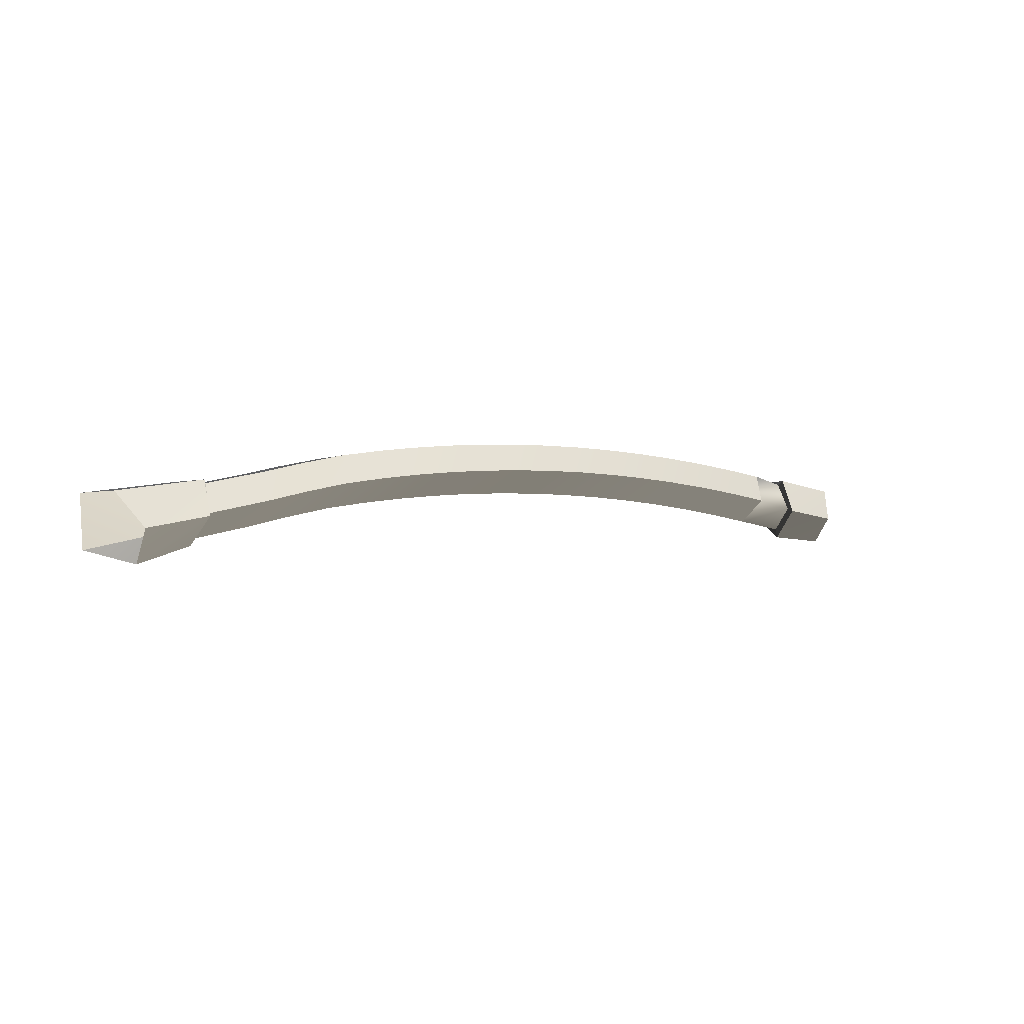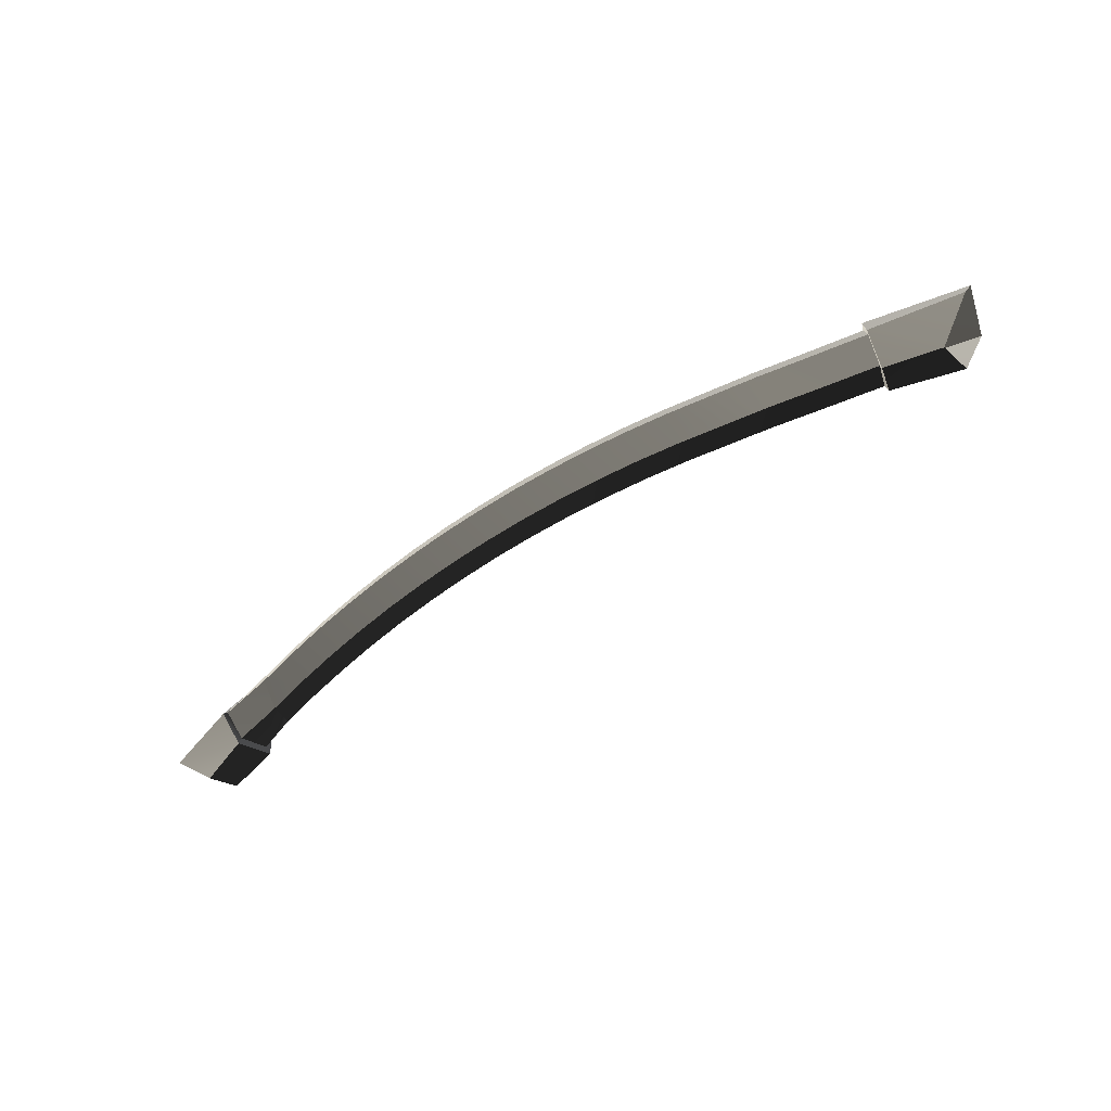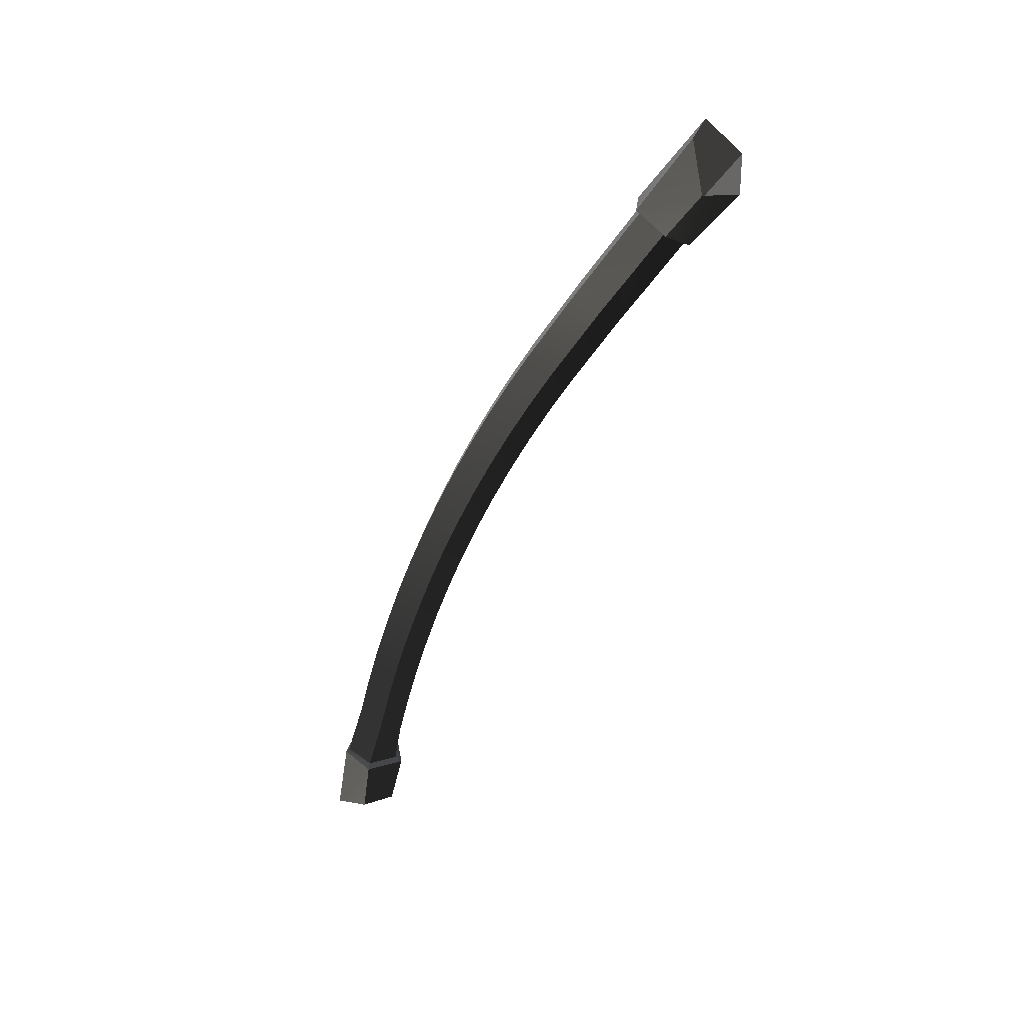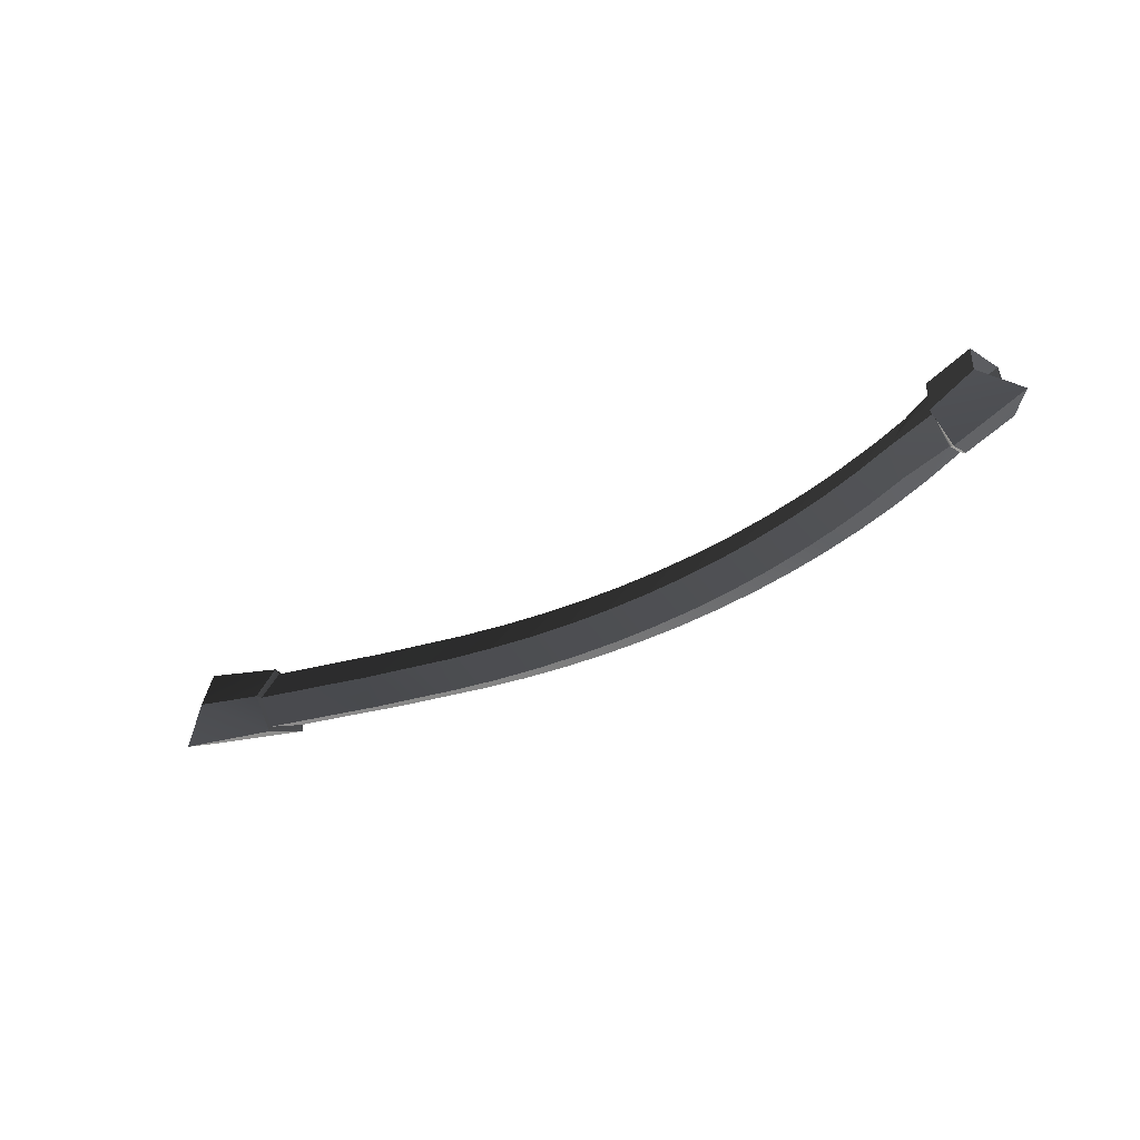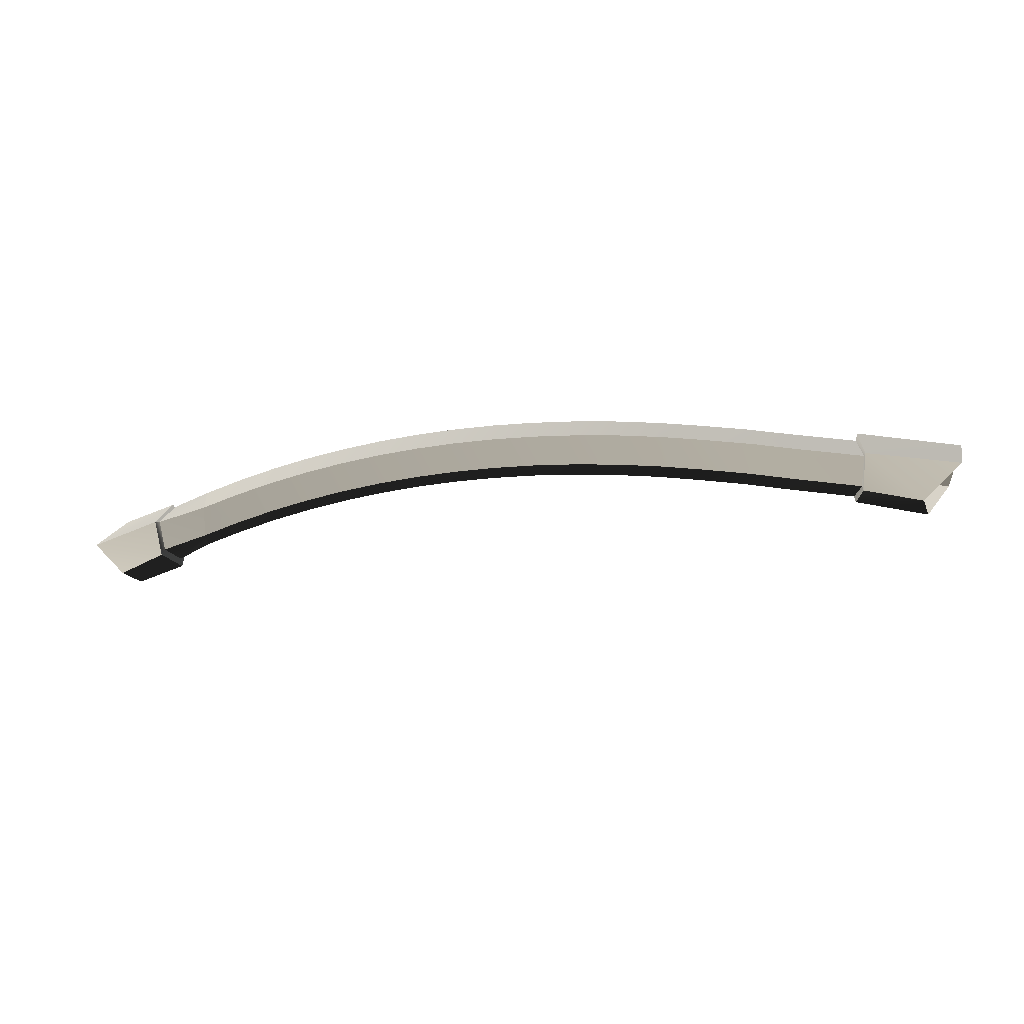
<metadata>
{"format":"obj","ext":"obj","renderer":"f3d","projection":"perspective","resolution":1024,"background":"white","views":[{"elev":-9.4,"azim":-46.9,"up":"+Y"},{"elev":-68.9,"azim":-159.1,"up":"+Y"},{"elev":-60.7,"azim":-127.5,"up":"+Y"},{"elev":-13.9,"azim":38.9,"up":"+Z"},{"elev":-55.6,"azim":177.2,"up":"+Y"}]}
</metadata>
<code>
g Box191
v 322.4 -79.59 -5.016
v 297.1 -101.7 6.94
v 263.6 -99.67 -12.35
v 270.4 -82.55 -33.44
v 267 -81.3 -32.78
v 262.1 -92.51 -12.62
v 228.6 -87.73 -25.43
v 229.8 -77.22 -46.42
v 229.8 -77.22 -46.42
v 228.6 -87.73 -25.43
v 200.5 -83.65 -37.3
v 201.9 -73.18 -58.24
v 171.9 -80.6 -48.49
v 173.3 -70.14 -69.41
v 142.8 -78.56 -59.02
v 144.2 -68.1 -79.93
v 113.1 -77.52 -68.9
v 114.5 -67.06 -89.82
v 82.81 -77.48 -78.12
v 84.18 -67.01 -99.07
v 51.98 -78.44 -86.7
v 53.26 -67.95 -107.7
v 20.6 -80.41 -94.62
v 21.76 -69.9 -115.6
v -11.32 -83.38 -101.9
v -10.29 -72.85 -122.9
v -43.75 -87.37 -108.4
v -42.85 -76.82 -129.6
v -76.67 -92.37 -114.3
v -75.9 -81.79 -135.5
v -110.1 -98.39 -119.5
v -109.4 -87.79 -140.7
v -143.9 -105.4 -124.1
v -143.4 -94.81 -145.3
v -178.2 -113.5 -127.9
v -177.7 -102.9 -149.1
v -212.9 -123.7 -132.4
v -212.5 -113.1 -153.7
v -248.5 -135.1 -136.4
v -248.2 -124.5 -157.7
v -297.1 -149.6 -141.7
v -296.9 -138.9 -163
v -296.9 -140.7 -166.8
v -297.7 -154.6 -141.1
v -340.9 -172.1 -145.4
v -366.9 -161.6 -174.7
v 292 -57.55 21.73
v 249.1 -51.36 5.084
v 251.2 -79.59 13.54
v 248.6 -54.43 0.4451
v 230.4 -48.03 -10.21
v 228.9 -70.76 -4.384
v 252.4 -76.9 7.658
v 230.4 -48.03 -10.21
v 202.4 -43.98 -22.02
v 200.8 -66.69 -16.25
v 228.9 -70.76 -4.384
v 173.9 -40.94 -33.19
v 172.2 -63.63 -27.44
v 144.8 -38.89 -43.71
v 143.1 -61.58 -37.97
v 115 -37.83 -53.6
v 113.4 -60.53 -47.85
v 84.69 -37.78 -62.85
v 83.11 -60.49 -57.07
v 53.75 -38.72 -71.46
v 52.27 -61.45 -65.65
v 22.23 -40.66 -79.41
v 20.88 -63.42 -73.56
v -9.831 -43.6 -86.7
v -11.05 -66.39 -80.81
v -42.41 -47.56 -93.32
v -43.49 -70.37 -87.38
v -75.47 -52.53 -99.26
v -76.42 -75.37 -93.28
v -109 -58.52 -104.5
v -109.8 -81.38 -98.48
v -143 -65.54 -109
v -143.7 -88.42 -103
v -177.3 -73.58 -112.9
v -178 -96.48 -106.8
v -212.1 -83.81 -117.4
v -212.7 -106.7 -111.3
v -247.8 -95.19 -121.4
v -248.3 -118.1 -115.3
v -296.5 -109.6 -126.8
v -296.9 -132.6 -120.6
v -298.6 -107.3 -125.4
v -373.1 -124.7 -128.9
v -353.5 -150.1 -117.9
v -298.7 -135.2 -117.1
v 322.4 -79.59 -5.016
v 270.4 -82.55 -33.44
v 261.4 -48.51 -28.11
v 249.1 -51.36 5.084
v 292 -57.55 21.73
v 299.7 -54.23 -12.21
v 267 -81.3 -32.78
v 229.8 -77.22 -46.42
v 231.8 -47.01 -40.71
v 259.1 -51.97 -28.19
v 229.8 -77.22 -46.42
v 201.9 -73.18 -58.24
v 203.9 -42.98 -52.5
v 202.4 -43.98 -22.02
v 230.4 -48.03 -10.21
v 231.8 -47.01 -40.71
v 173.3 -70.14 -69.41
v 175.4 -39.94 -63.65
v 173.9 -40.94 -33.19
v 203.9 -42.98 -52.5
v 144.2 -68.1 -79.93
v 146.3 -37.89 -74.19
v 144.8 -38.89 -43.71
v 175.4 -39.94 -63.65
v 114.5 -67.06 -89.82
v 116.5 -36.83 -84.1
v 115 -37.83 -53.6
v 146.3 -37.89 -74.19
v 84.18 -67.01 -99.07
v 86.05 -36.76 -93.38
v 84.69 -37.78 -62.85
v 116.5 -36.83 -84.1
v 53.26 -67.95 -107.7
v 54.99 -37.68 -102
v 53.75 -38.72 -71.46
v 86.05 -36.76 -93.38
v 21.76 -69.9 -115.6
v 23.34 -39.6 -110
v 22.23 -40.66 -79.41
v 54.99 -37.68 -102
v -10.29 -72.85 -122.9
v -8.858 -42.52 -117.4
v -9.831 -43.6 -86.7
v 23.34 -39.6 -110
v -42.85 -76.82 -129.6
v -41.58 -46.45 -124
v -42.41 -47.56 -93.32
v -8.858 -42.52 -117.4
v -75.9 -81.79 -135.5
v -74.78 -51.4 -130
v -75.47 -52.53 -99.26
v -41.58 -46.45 -124
v -109.4 -87.79 -140.7
v -108.4 -57.37 -135.3
v -109 -58.52 -104.5
v -74.78 -51.4 -130
v -143.4 -94.81 -145.3
v -142.5 -64.36 -139.9
v -143 -65.54 -109
v -108.4 -57.37 -135.3
v -177.7 -102.9 -149.1
v -177 -72.39 -143.8
v -177.3 -73.58 -112.9
v -142.5 -64.36 -139.9
v -212.5 -113.1 -153.7
v -211.9 -82.61 -148.4
v -212.1 -83.81 -117.4
v -177 -72.39 -143.8
v -248.2 -124.5 -157.7
v -247.6 -93.98 -152.4
v -247.8 -95.19 -121.4
v -211.9 -82.61 -148.4
v -296.9 -138.9 -163
v -296.4 -108.4 -157.8
v -296.5 -109.6 -126.8
v -247.6 -93.98 -152.4
v -296.9 -140.7 -166.8
v -366.9 -161.6 -174.7
v -376.4 -122.4 -166.1
v -373.1 -124.7 -128.9
v -298.6 -107.3 -125.4
v -297.4 -104.4 -162.1
v -340.9 -172.1 -145.4
v -297.7 -154.6 -141.1
v -298.7 -135.2 -117.1
v -353.5 -150.1 -117.9
v -297.1 -149.6 -141.7
v -248.5 -135.1 -136.4
v -248.3 -118.1 -115.3
v -296.9 -132.6 -120.6
v -212.9 -123.7 -132.4
v -212.7 -106.7 -111.3
v -178.2 -113.5 -127.9
v -178 -96.48 -106.8
v -143.9 -105.4 -124.1
v -143.7 -88.42 -103
v -110.1 -98.39 -119.5
v -109.8 -81.38 -98.48
v -76.67 -92.37 -114.3
v -76.42 -75.37 -93.28
v -43.75 -87.37 -108.4
v -43.49 -70.37 -87.38
v -11.32 -83.38 -101.9
v -11.05 -66.39 -80.81
v 20.6 -80.41 -94.62
v 20.88 -63.42 -73.56
v 51.98 -78.44 -86.7
v 52.27 -61.45 -65.65
v 82.81 -77.48 -78.12
v 83.11 -60.49 -57.07
v 113.1 -77.52 -68.9
v 113.4 -60.53 -47.85
v 142.8 -78.56 -59.02
v 143.1 -61.58 -37.97
v 171.9 -80.6 -48.49
v 172.2 -63.63 -27.44
v 200.5 -83.65 -37.3
v 200.8 -66.69 -16.25
v 228.6 -87.73 -25.43
v 228.9 -70.76 -4.384
v 228.6 -87.73 -25.43
v 262.1 -92.51 -12.62
v 263.6 -99.67 -12.35
v 297.1 -101.7 6.94
v 286.3 -84.29 28.38
v 251.2 -79.59 13.54
v 286.3 -84.29 28.38
v -297.4 -104.4 -162.1
v -376.4 -122.4 -166.1
v -296.4 -108.4 -157.8
v 231.8 -47.01 -40.71
v 259.1 -51.97 -28.19
v 231.8 -47.01 -40.71
v 299.7 -54.23 -12.21
v 261.4 -48.51 -28.11
v 262.1 -92.51 -12.62
v 267 -81.3 -32.78
v 270.4 -82.55 -33.44
v 263.6 -99.67 -12.35
v 248.6 -54.43 0.4451
v 252.4 -76.9 7.658
v 251.2 -79.59 13.54
v 249.1 -51.36 5.084
v 267 -81.3 -32.78
v 259.1 -51.97 -28.19
v 261.4 -48.51 -28.11
v 270.4 -82.55 -33.44
v 259.1 -51.97 -28.19
v 248.6 -54.43 0.4451
v 249.1 -51.36 5.084
v 261.4 -48.51 -28.11
v 252.4 -76.9 7.658
v 262.1 -92.51 -12.62
v 263.6 -99.67 -12.35
v 251.2 -79.59 13.54
v -296.9 -138.9 -163
v -297.1 -149.6 -141.7
v -297.7 -154.6 -141.1
v -296.9 -140.7 -166.8
v -296.9 -132.6 -120.6
v -296.5 -109.6 -126.8
v -298.6 -107.3 -125.4
v -298.7 -135.2 -117.1
v -296.4 -108.4 -157.8
v -296.9 -138.9 -163
v -296.9 -140.7 -166.8
v -297.4 -104.4 -162.1
v -296.5 -109.6 -126.8
v -296.4 -108.4 -157.8
v -297.4 -104.4 -162.1
v -298.6 -107.3 -125.4
v -297.1 -149.6 -141.7
v -296.9 -132.6 -120.6
v -298.7 -135.2 -117.1
v -297.7 -154.6 -141.1
f 3 1 2
f 1 3 4
f 7 5 6
f 5 7 8
f 11 9 10
f 9 11 12
f 13 12 11
f 12 13 14
f 15 14 13
f 14 15 16
f 17 16 15
f 16 17 18
f 19 18 17
f 18 19 20
f 21 20 19
f 20 21 22
f 23 22 21
f 22 23 24
f 25 24 23
f 24 25 26
f 27 26 25
f 26 27 28
f 29 28 27
f 28 29 30
f 31 30 29
f 30 31 32
f 33 32 31
f 32 33 34
f 35 34 33
f 34 35 36
f 37 36 35
f 36 37 38
f 39 38 37
f 38 39 40
f 41 40 39
f 40 41 42
f 45 43 44
f 43 45 46
f 49 47 48
f 52 50 51
f 50 52 53
f 56 54 55
f 54 56 57
f 59 55 58
f 55 59 56
f 61 58 60
f 58 61 59
f 63 60 62
f 60 63 61
f 65 62 64
f 62 65 63
f 67 64 66
f 64 67 65
f 69 66 68
f 66 69 67
f 71 68 70
f 68 71 69
f 73 70 72
f 70 73 71
f 75 72 74
f 72 75 73
f 77 74 76
f 74 77 75
f 79 76 78
f 76 79 77
f 81 78 80
f 78 81 79
f 83 80 82
f 80 83 81
f 85 82 84
f 82 85 83
f 87 84 86
f 84 87 85
f 90 88 89
f 88 90 91
f 94 92 93
f 97 95 96
f 100 98 99
f 101 51 50
f 104 102 103
f 107 105 106
f 109 103 108
f 111 110 105
f 113 108 112
f 115 114 110
f 117 112 116
f 119 118 114
f 121 116 120
f 123 122 118
f 125 120 124
f 127 126 122
f 129 124 128
f 131 130 126
f 133 128 132
f 135 134 130
f 137 132 136
f 139 138 134
f 141 136 140
f 143 142 138
f 145 140 144
f 147 146 142
f 149 144 148
f 151 150 146
f 153 148 152
f 155 154 150
f 157 152 156
f 159 158 154
f 161 156 160
f 163 162 158
f 165 160 164
f 167 166 162
f 170 168 169
f 173 171 172
f 176 174 175
f 174 176 177
f 180 178 179
f 178 180 181
f 183 179 182
f 179 183 180
f 185 182 184
f 182 185 183
f 187 184 186
f 184 187 185
f 189 186 188
f 186 189 187
f 191 188 190
f 188 191 189
f 193 190 192
f 190 193 191
f 195 192 194
f 192 195 193
f 197 194 196
f 194 197 195
f 199 196 198
f 196 199 197
f 201 198 200
f 198 201 199
f 203 200 202
f 200 203 201
f 205 202 204
f 202 205 203
f 207 204 206
f 204 207 205
f 209 206 208
f 206 209 207
f 211 208 210
f 208 211 209
f 53 212 213
f 212 53 52
f 216 214 215
f 214 216 217
f 47 49 218
f 219 168 170
f 171 173 220
f 161 160 165
f 166 167 221
f 157 156 161
f 162 163 167
f 153 152 157
f 158 159 163
f 149 148 153
f 154 155 159
f 145 144 149
f 150 151 155
f 141 140 145
f 146 147 151
f 137 136 141
f 142 143 147
f 133 132 137
f 138 139 143
f 129 128 133
f 134 135 139
f 125 124 129
f 130 131 135
f 121 120 125
f 126 127 131
f 117 116 121
f 122 123 127
f 113 112 117
f 118 119 123
f 109 108 113
f 114 115 119
f 104 103 109
f 110 111 115
f 222 102 104
f 105 107 111
f 223 98 100
f 51 101 224
f 225 92 94
f 95 97 226
f 229 227 228
f 227 229 230
f 233 231 232
f 231 233 234
f 237 235 236
f 235 237 238
f 241 239 240
f 239 241 242
f 245 243 244
f 243 245 246
f 249 247 248
f 247 249 250
f 253 251 252
f 251 253 254
f 257 255 256
f 255 257 258
f 261 259 260
f 259 261 262
f 265 263 264
f 263 265 266

</code>
